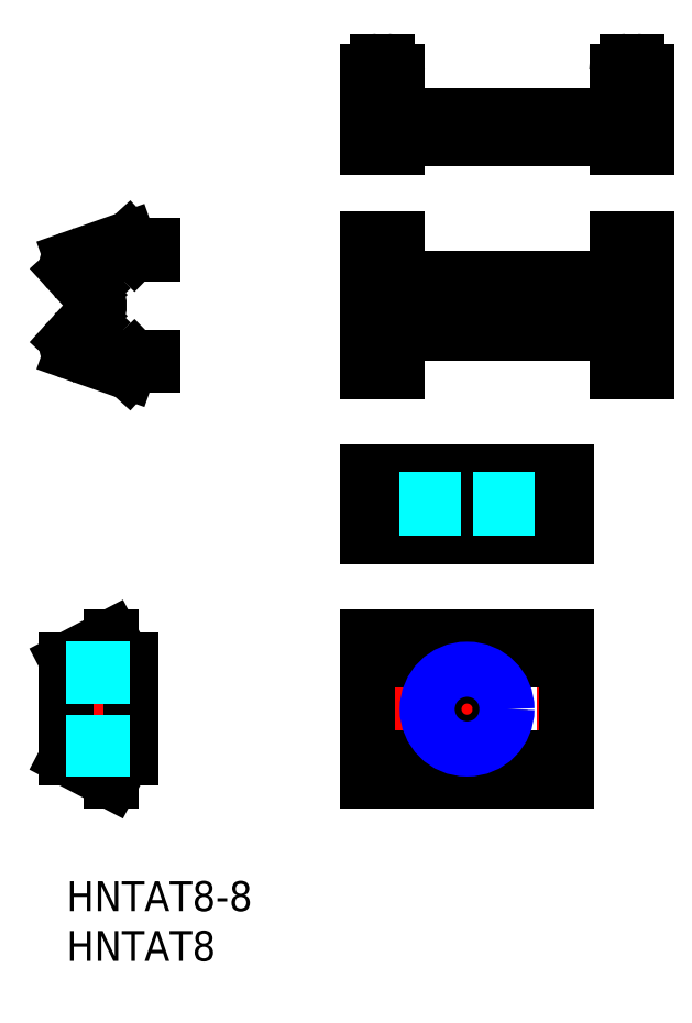
<metadata>
{"format":"dxf","ext":"dxf","renderer":"ezdxf+matplotlib","layout":"modelspace","background":"white","min_lineweight":24,"dpi":150}
</metadata>
<code>
0
SECTION
2
ENTITIES
0
INSERT
8
MSM_CONTINUOUS
2
*U22
10
0
20
0
30
0
0
INSERT
8
MSM_CONTINUOUS
2
*U23
10
0
20
0
30
0
0
LINE
8
MSM_CENTER
10
-2
20
17.25
30
0
11
8.5
21
17.25
31
0
0
LINE
8
MSM_CONTINUOUS
10
-2.84e-14
20
12.35
30
0
11
0
21
22.15
31
0
0
LINE
8
MSM_CONTINUOUS
10
6.5
20
22.15
30
0
11
6.5
21
12.35
31
0
0
LINE
8
MSM_CONTINUOUS
10
4.5
20
22.15
30
0
11
6.5
21
22.15
31
0
0
LINE
8
MSM_CONTINUOUS
10
4.5
20
24.5
30
0
11
4.5
21
22.15
31
0
0
LINE
8
MSM_CONTINUOUS
10
4.5
20
10
30
0
11
-2.84e-14
21
12.35
31
0
0
LINE
8
MSM_CONTINUOUS
10
4.5
20
12.35
30
0
11
4.5
21
10
31
0
0
LINE
8
MSM_CONTINUOUS
10
6.5
20
12.35
30
0
11
4.5
21
12.35
31
0
0
LINE
8
MSM_CONTINUOUS
10
0
20
22.15
30
0
11
4.5
21
24.5
31
0
0
LINE
8
MSM_CENTER
10
40.18
20
26.5
30
0
11
40.18
21
8
31
0
0
LINE
8
MSM_CENTER
10
28.18
20
17.25
30
0
11
52.18
21
17.25
31
0
0
LINE
8
MSM_CONTINUOUS
10
50.18
20
24.5
30
0
11
30.18
21
24.5
31
0
0
LINE
8
MSM_CONTINUOUS
10
30.18
20
24.5
30
0
11
30.18
21
10
31
0
0
LINE
8
MSM_CONTINUOUS
10
50.18
20
24.5
30
0
11
50.18
21
10
31
0
0
LINE
8
MSM_CONTINUOUS
10
50.18
20
10
30
0
11
30.18
21
10
31
0
0
LINE
8
MSM_CONTINUOUS
10
50.18
20
12.35
30
0
11
30.18
21
12.35
31
0
0
LINE
8
MSM_CONTINUOUS
10
50.18
20
22.15
30
0
11
30.18
21
22.15
31
0
0
LINE
8
MSM_CENTER
10
40.18
20
32.5
30
0
11
40.18
21
43
31
0
0
LINE
8
MSM_CONTINUOUS
10
30.18
20
34.5
30
0
11
30.18
21
41
31
0
0
LINE
8
MSM_CONTINUOUS
10
50.18
20
34.5
30
0
11
50.18
21
41
31
0
0
LINE
8
MSM_CONTINUOUS
10
30.18
20
34.5
30
0
11
50.18
21
34.5
31
0
0
LINE
8
MSM_CONTINUOUS
10
30.18
20
41
30
0
11
50.18
21
41
31
0
0
LINE
8
MSM_CONTINUOUS
10
30.18
20
39
30
0
11
50.18
21
39
31
0
0
CIRCLE
8
MSM_CONTINUOUS
10
40.18
20
17.25
30
0
40
3.324
0
CIRCLE
8
MSM_NARROW
10
40.18
20
17.25
30
0
40
4
0
LINE
8
MSM_DASHED
10
-1.42e-14
20
13.93
30
0
11
6.5
21
13.93
31
0
0
LINE
8
MSM_DASHED
10
-1.42e-14
20
13.25
30
0
11
6.5
21
13.25
31
0
0
LINE
8
MSM_DASHED
10
-1.42e-14
20
21.25
30
0
11
6.5
21
21.25
31
0
0
LINE
8
MSM_DASHED
10
-1.42e-14
20
20.57
30
0
11
6.5
21
20.57
31
0
0
LINE
8
MSM_DASHED
10
36.85
20
41
30
0
11
36.85
21
34.5
31
0
0
LINE
8
MSM_DASHED
10
36.18
20
41
30
0
11
36.18
21
34.5
31
0
0
LINE
8
MSM_DASHED
10
43.5
20
41
30
0
11
43.5
21
34.5
31
0
0
LINE
8
MSM_DASHED
10
44.18
20
41
30
0
11
44.18
21
34.5
31
0
0
LINE
8
MSM_CONTINUOUS
10
55.18
20
76.83
30
0
11
33.18
21
76.83
31
0
0
LINE
8
MSM_CONTINUOUS
10
33.98
20
74.43
30
0
11
54.38
21
74.43
31
0
0
LINE
8
MSM_CONTINUOUS
10
33.98
20
75.22
30
0
11
33.98
21
74.43
31
0
0
LINE
8
MSM_CONTINUOUS
10
54.38
20
75.22
30
0
11
54.38
21
74.43
31
0
0
LINE
8
MSM_CONTINUOUS
10
54.38
20
75.22
30
0
11
33.98
21
75.22
31
0
0
LINE
8
MSM_CONTINUOUS
10
33.18
20
81.23
30
0
11
33.18
21
73.56
31
0
0
LINE
8
MSM_CONTINUOUS
10
30.18
20
81.23
30
0
11
30.18
21
73.56
31
0
0
LINE
8
MSM_CONTINUOUS
10
30.18
20
73.56
30
0
11
33.18
21
73.56
31
0
0
LINE
8
MSM_CONTINUOUS
10
58.18
20
81.23
30
0
11
58.18
21
73.56
31
0
0
LINE
8
MSM_CONTINUOUS
10
55.18
20
73.56
30
0
11
58.18
21
73.56
31
0
0
LINE
8
MSM_CONTINUOUS
10
55.18
20
73.56
30
0
11
55.18
21
81.23
31
0
0
LINE
8
MSM_CONTINUOUS
10
31.18
20
82.23
30
0
11
32.18
21
82.23
31
0
0
ARC
8
MSM_CONTINUOUS
10
32.18
20
81.23
30
0
40
1
50
0
51
90
0
ARC
8
MSM_CONTINUOUS
10
31.18
20
81.23
30
0
40
1
50
90
51
180
0
LINE
8
MSM_CONTINUOUS
10
56.18
20
82.23
30
0
11
57.18
21
82.23
31
0
0
ARC
8
MSM_CONTINUOUS
10
57.18
20
81.23
30
0
40
1
50
0
51
90
0
ARC
8
MSM_CONTINUOUS
10
56.18
20
81.23
30
0
40
1
50
90
51
180
0
LINE
8
MSM_CONTINUOUS
10
6.874
20
51.74
30
0
11
8.67
21
51.74
31
0
0
LINE
8
MSM_CONTINUOUS
10
8.67
20
52.54
30
0
11
6.911
21
52.54
31
0
0
LINE
8
MSM_CONTINUOUS
10
8.67
20
51.74
30
0
11
8.67
21
52.54
31
0
0
LINE
8
MSM_CONTINUOUS
10
2.24
20
56.5
30
0
11
0.1947
21
54.24
31
0
0
LINE
8
MSM_CONTINUOUS
10
0.6142
20
53.89
30
0
11
2.541
21
55.91
31
0
0
ARC
8
MSM_CONTINUOUS
10
0.75
20
53.74
30
0
40
0.75
50
137.8
51
250.7
0
LINE
8
MSM_CONTINUOUS
10
0.5019
20
53.03
30
0
11
6.127
21
51.06
31
0
0
LINE
8
MSM_CONTINUOUS
10
0.1947
20
61.24
30
0
11
2.24
21
58.98
31
0
0
LINE
8
MSM_CONTINUOUS
10
2.541
20
59.57
30
0
11
0.6142
21
61.59
31
0
0
ARC
8
MSM_CONTINUOUS
10
6.874
20
51.64
30
0
40
0.1
50
90
51
137.6
0
ARC
8
MSM_CONTINUOUS
10
6.911
20
52.34
30
0
40
0.2
50
90
51
134.1
0
LINE
8
MSM_CONTINUOUS
10
6.772
20
52.48
30
0
11
6.245
21
51.97
31
0
0
ARC
8
MSM_CONTINUOUS
10
6.106
20
52.12
30
0
40
0.2
50
253
51
314.1
0
LINE
8
MSM_CONTINUOUS
10
6.8
20
63.77
30
0
11
6.234
21
64.39
31
0
0
ARC
8
MSM_CONTINUOUS
10
6.16
20
64.33
30
0
40
0.1
50
42.42
51
109.3
0
LINE
8
MSM_CONTINUOUS
10
6.127
20
64.42
30
0
11
0.5019
21
62.45
31
0
0
ARC
8
MSM_CONTINUOUS
10
0.75
20
61.74
30
0
40
0.75
50
109.3
51
222.2
0
ARC
8
MSM_CONTINUOUS
10
6.874
20
63.84
30
0
40
0.1
50
222.4
51
270
0
ARC
8
MSM_CONTINUOUS
10
0.62
20
57.74
30
0
40
2.65
50
316.4
51
43.55
0
LINE
8
MSM_CONTINUOUS
10
6.245
20
63.51
30
0
11
6.772
21
63
31
0
0
ARC
8
MSM_CONTINUOUS
10
0.7592
20
61.73
30
0
40
0.2
50
107
51
223.6
0
LINE
8
MSM_CONTINUOUS
10
0.7007
20
61.92
30
0
11
6.047
21
63.56
31
0
0
ARC
8
MSM_CONTINUOUS
10
0.87
20
57.74
30
0
40
1.85
50
317.8
51
42.24
0
ARC
8
MSM_CONTINUOUS
10
6.911
20
63.14
30
0
40
0.2
50
225.9
51
270
0
ARC
8
MSM_CONTINUOUS
10
6.16
20
51.16
30
0
40
0.1
50
250.7
51
317.6
0
LINE
8
MSM_CONTINUOUS
10
6.234
20
51.09
30
0
11
6.8
21
51.71
31
0
0
LINE
8
MSM_CONTINUOUS
10
6.047
20
51.93
30
0
11
0.7007
21
53.56
31
0
0
ARC
8
MSM_CONTINUOUS
10
0.7592
20
53.75
30
0
40
0.2
50
136.4
51
253
0
ARC
8
MSM_CONTINUOUS
10
6.106
20
63.36
30
0
40
0.2
50
45.87
51
107
0
LINE
8
MSM_CONTINUOUS
10
6.911
20
62.94
30
0
11
8.67
21
62.94
31
0
0
LINE
8
MSM_CONTINUOUS
10
8.67
20
63.74
30
0
11
6.874
21
63.74
31
0
0
LINE
8
MSM_CONTINUOUS
10
8.67
20
62.94
30
0
11
8.67
21
63.74
31
0
0
LINE
8
MSM_CONTINUOUS
10
33.98
20
60.49
30
0
11
54.38
21
60.49
31
0
0
LINE
8
MSM_CONTINUOUS
10
54.38
20
54.99
30
0
11
33.98
21
54.99
31
0
0
LINE
8
MSM_CONTINUOUS
10
58.18
20
64.43
30
0
11
55.18
21
64.43
31
0
0
LINE
8
MSM_CONTINUOUS
10
33.18
20
64.43
30
0
11
30.18
21
64.43
31
0
0
LINE
8
MSM_CONTINUOUS
10
55.18
20
51.06
30
0
11
58.18
21
51.06
31
0
0
LINE
8
MSM_CONTINUOUS
10
30.18
20
51.06
30
0
11
33.18
21
51.06
31
0
0
LINE
8
MSM_CONTINUOUS
10
58.18
20
64.43
30
0
11
58.18
21
51.06
31
0
0
LINE
8
MSM_CONTINUOUS
10
30.18
20
64.43
30
0
11
30.18
21
51.06
31
0
0
LINE
8
MSM_CONTINUOUS
10
55.18
20
60.49
30
0
11
55.18
21
64.43
31
0
0
LINE
8
MSM_CONTINUOUS
10
55.18
20
51.06
30
0
11
55.18
21
54.99
31
0
0
LINE
8
MSM_CONTINUOUS
10
33.18
20
51.06
30
0
11
33.18
21
54.99
31
0
0
LINE
8
MSM_CONTINUOUS
10
33.18
20
60.49
30
0
11
33.18
21
64.43
31
0
0
ARC
8
MSM_CONTINUOUS
10
33.58
20
75.2
30
0
40
0.4005
50
2.894
51
177.1
0
ARC
8
MSM_CONTINUOUS
10
33.58
20
74.39
30
0
40
0.4019
50
5.524
51
174.5
0
ARC
8
MSM_CONTINUOUS
10
54.78
20
75.2
30
0
40
0.4005
50
2.894
51
177.1
0
ARC
8
MSM_CONTINUOUS
10
54.78
20
74.39
30
0
40
0.4019
50
5.524
51
174.5
0
ARC
8
MSM_CONTINUOUS
10
33.58
20
60.49
30
0
40
0.4
50
180
51
360
0
ARC
8
MSM_CONTINUOUS
10
54.78
20
60.49
30
0
40
0.4
50
180
51
360
0
ARC
8
MSM_CONTINUOUS
10
33.58
20
54.99
30
0
40
0.4
50
1.018e-12
51
180
0
ARC
8
MSM_CONTINUOUS
10
54.78
20
54.99
30
0
40
0.4
50
2.036e-12
51
180
0
LINE
8
MSM_CONTINUOUS
10
33.18
20
63.74
30
0
11
30.18
21
63.74
31
0
0
LINE
8
MSM_CONTINUOUS
10
30.18
20
62.94
30
0
11
33.18
21
62.94
31
0
0
LINE
8
MSM_CONTINUOUS
10
58.18
20
63.74
30
0
11
55.18
21
63.74
31
0
0
LINE
8
MSM_CONTINUOUS
10
55.18
20
62.94
30
0
11
58.18
21
62.94
31
0
0
LINE
8
MSM_CONTINUOUS
10
33.18
20
51.74
30
0
11
30.18
21
51.74
31
0
0
LINE
8
MSM_CONTINUOUS
10
30.18
20
52.54
30
0
11
33.18
21
52.54
31
0
0
LINE
8
MSM_CONTINUOUS
10
58.18
20
51.74
30
0
11
55.18
21
51.74
31
0
0
LINE
8
MSM_CONTINUOUS
10
55.18
20
52.54
30
0
11
58.18
21
52.54
31
0
0
ENDSEC
0
EOF

</code>
